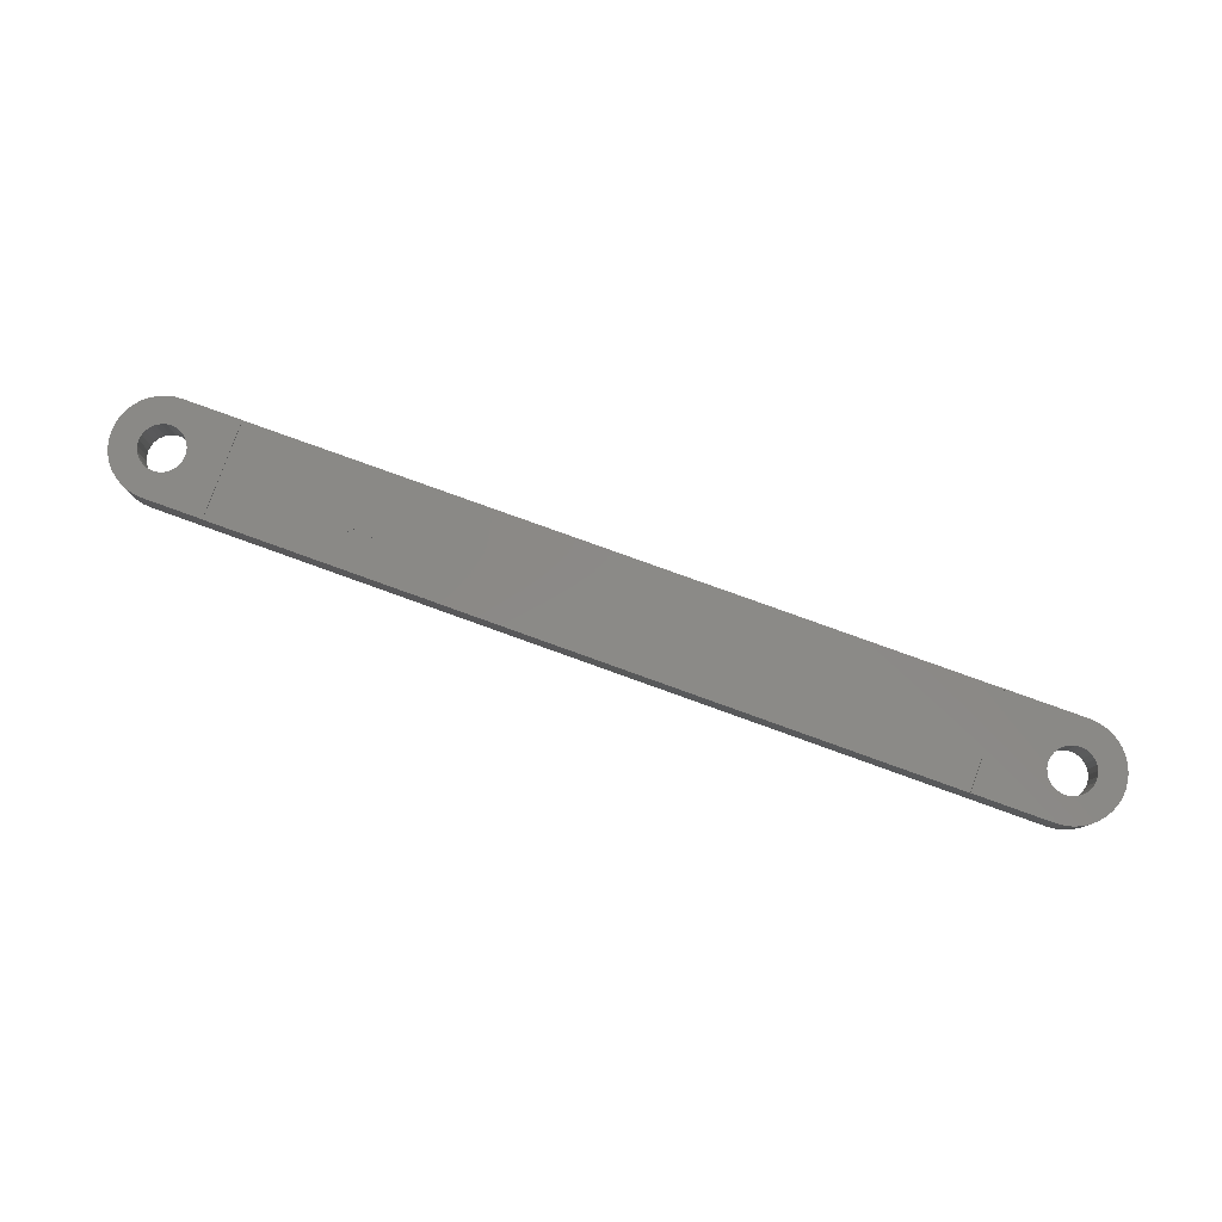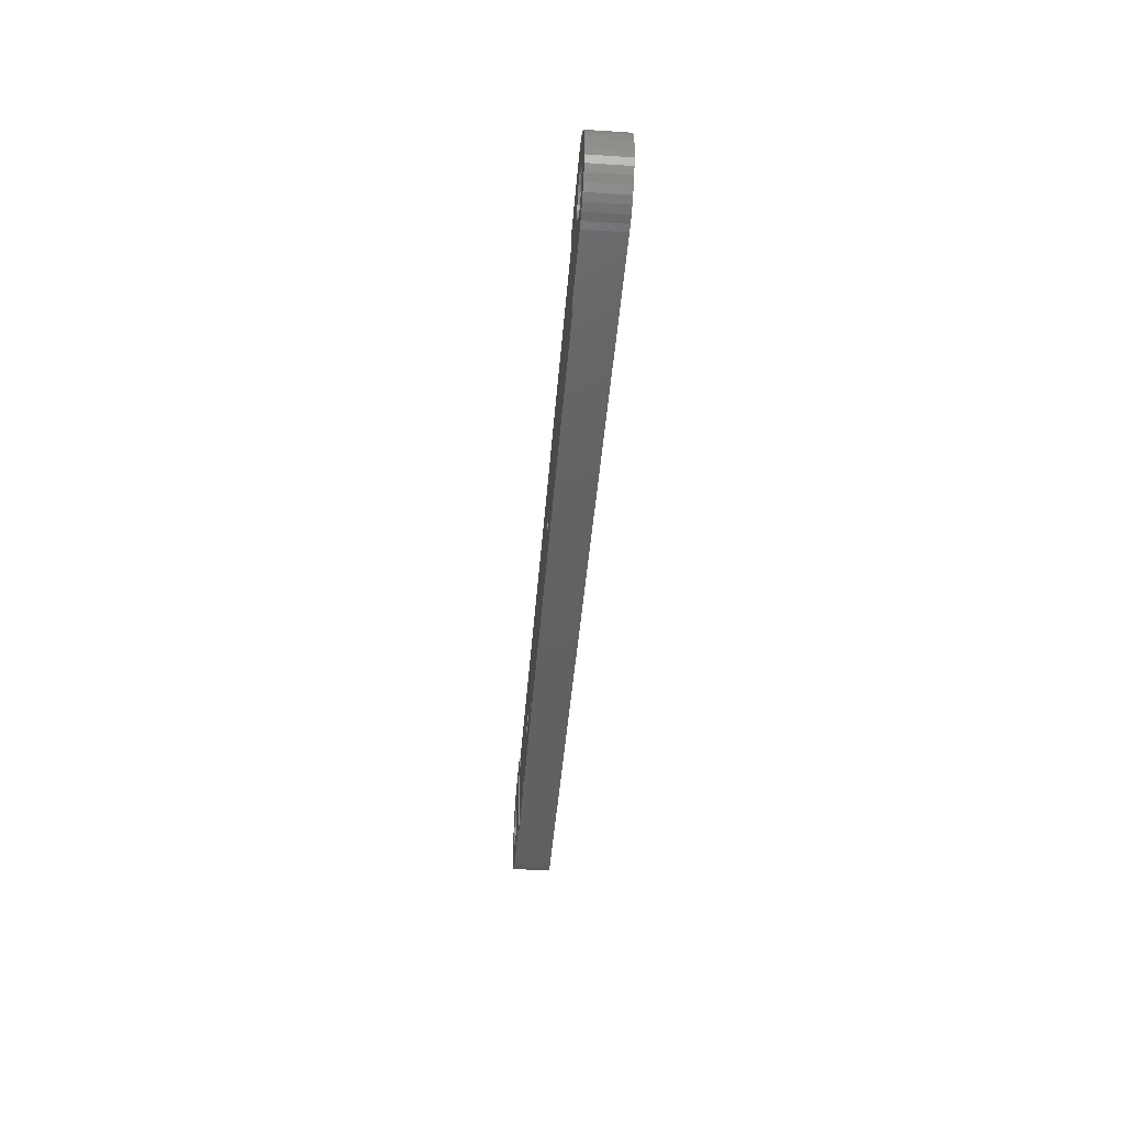
<metadata>
{"format":"stl","ext":"stl","renderer":"f3d","projection":"perspective","resolution":1024,"background":"white","views":[{"elev":79.9,"azim":19.8,"up":"+Z"},{"elev":-43.4,"azim":85.6,"up":"+Y"}]}
</metadata>
<code>
# stl→obj: 396 verts, 796 faces
v -6.825 5 11
v -6.825 5 10.95
v -6.831 5.045 11
v -6.831 5.045 10.95
v -6.848 5.088 11
v -6.848 5.088 10.95
v -6.876 5.124 11
v -6.876 5.124 10.95
v -6.912 5.152 11
v -6.912 5.152 10.95
v -6.955 5.169 11
v -6.955 5.169 10.95
v -7 5.175 11
v -7 5.175 10.95
v -7.045 5.169 11
v -7.045 5.169 10.95
v -7.088 5.152 11
v -7.088 5.152 10.95
v -7.124 5.124 11
v -7.124 5.124 10.95
v -7.152 5.088 11
v -7.152 5.088 10.95
v -7.169 5.045 11
v -7.169 5.045 10.95
v -7.175 5 11
v -7.175 5 10.95
v -13.82 5 11
v -13.82 5 10.95
v -13.83 5.045 11
v -13.83 5.045 10.95
v -13.85 5.088 11
v -13.85 5.088 10.95
v -13.88 5.124 11
v -13.88 5.124 10.95
v -13.91 5.152 11
v -13.91 5.152 10.95
v -13.95 5.169 11
v -13.95 5.169 10.95
v -14 5.175 11
v -14 5.175 10.95
v -14.05 5.169 11
v -14.05 5.169 10.95
v -14.09 5.152 11
v -14.09 5.152 10.95
v -14.12 5.124 11
v -14.12 5.124 10.95
v -14.15 5.088 11
v -14.15 5.088 10.95
v -14.17 5.045 11
v -14.17 5.045 10.95
v -14.18 5 11
v -14.18 5 10.95
v 4.205 6.636 11
v 4.205 6.636 10.95
v 4.199 6.591 11
v 4.199 6.591 10.95
v 4.205 6.546 11
v 4.205 6.546 10.95
v 4.222 6.503 11
v 4.222 6.503 10.95
v 4.25 6.467 11
v 4.25 6.467 10.95
v 4.286 6.439 11
v 4.286 6.439 10.95
v 4.328 6.422 11
v 4.328 6.422 10.95
v 4.374 6.416 11
v 4.374 6.416 10.95
v 4.419 6.422 11
v 4.419 6.422 10.95
v 4.461 6.439 11
v 4.461 6.439 10.95
v 4.497 6.467 11
v 4.497 6.467 10.95
v 4.525 6.503 11
v 4.525 6.503 10.95
v 4.543 6.546 11
v 4.543 6.546 10.95
v 4.549 6.591 11
v 4.549 6.591 10.95
v 4.543 6.636 11
v 4.543 6.636 10.95
v 4.525 6.678 11
v 4.525 6.678 10.95
v 4.497 6.715 11
v 4.497 6.715 10.95
v 4.461 6.742 11
v 4.461 6.742 10.95
v 4.419 6.76 11
v 4.419 6.76 10.95
v 4.374 6.766 11
v 4.374 6.766 10.95
v 4.328 6.76 11
v 4.328 6.76 10.95
v 4.286 6.742 11
v 4.286 6.742 10.95
v 4.25 6.715 11
v 4.25 6.715 10.95
v 4.222 6.678 11
v 4.222 6.678 10.95
v -11.65 6.941 11
v -11.65 6.941 10.95
v -11.65 6.896 11
v -11.65 6.896 10.95
v -11.65 6.85 11
v -11.65 6.85 10.95
v -11.63 6.808 11
v -11.63 6.808 10.95
v -11.6 6.772 11
v -11.6 6.772 10.95
v -11.56 6.744 11
v -11.56 6.744 10.95
v -11.52 6.727 11
v -11.52 6.727 10.95
v -11.48 6.721 11
v -11.48 6.721 10.95
v -11.43 6.727 11
v -11.43 6.727 10.95
v -11.39 6.744 11
v -11.39 6.744 10.95
v -11.35 6.772 11
v -11.35 6.772 10.95
v -11.32 6.808 11
v -11.32 6.808 10.95
v -11.31 6.85 11
v -11.31 6.85 10.95
v -11.3 6.896 11
v -11.3 6.896 10.95
v -11.31 6.941 11
v -11.31 6.941 10.95
v -11.32 6.983 11
v -11.32 6.983 10.95
v -11.35 7.019 11
v -11.35 7.019 10.95
v -11.39 7.047 11
v -11.39 7.047 10.95
v -11.43 7.065 11
v -11.43 7.065 10.95
v -11.48 7.071 11
v -11.48 7.071 10.95
v -11.52 7.065 11
v -11.52 7.065 10.95
v -11.56 7.047 11
v -11.56 7.047 10.95
v -11.6 7.019 11
v -11.6 7.019 10.95
v -11.63 6.983 11
v -11.63 6.983 10.95
v -10.73 6.941 11
v -10.73 6.941 10.95
v -10.74 6.896 11
v -10.74 6.896 10.95
v -10.73 6.85 11
v -10.73 6.85 10.95
v -10.71 6.808 11
v -10.71 6.808 10.95
v -10.69 6.772 11
v -10.69 6.772 10.95
v -10.65 6.744 11
v -10.65 6.744 10.95
v -10.61 6.727 11
v -10.61 6.727 10.95
v -10.56 6.721 11
v -10.56 6.721 10.95
v -10.52 6.727 11
v -10.52 6.727 10.95
v -10.47 6.744 11
v -10.47 6.744 10.95
v -10.44 6.772 11
v -10.44 6.772 10.95
v -10.41 6.808 11
v -10.41 6.808 10.95
v -10.39 6.85 11
v -10.39 6.85 10.95
v -10.39 6.896 11
v -10.39 6.896 10.95
v -10.39 6.941 11
v -10.39 6.941 10.95
v -10.41 6.983 11
v -10.41 6.983 10.95
v -10.44 7.019 11
v -10.44 7.019 10.95
v -10.47 7.047 11
v -10.47 7.047 10.95
v -10.52 7.065 11
v -10.52 7.065 10.95
v -10.56 7.071 11
v -10.56 7.071 10.95
v -10.61 7.065 11
v -10.61 7.065 10.95
v -10.65 7.047 11
v -10.65 7.047 10.95
v -10.69 7.019 11
v -10.69 7.019 10.95
v -10.71 6.983 11
v -10.71 6.983 10.95
v 19 5 11
v 19 10 11
v 19 5 10.95
v 19 10 10.95
v -18 10 11
v -18 5 11
v -18 10 10.95
v -18 5 10.95
v -22.12 7.765 11
v -23.47 7.891 11
v -22.15 7.5 11
v -23.5 7.5 11
v -23.47 7.109 11
v -23.38 8.273 11
v -22.03 8.016 11
v -23.23 8.635 11
v -21.88 8.239 11
v -23.02 8.969 11
v -22.77 9.268 11
v -21.69 8.422 11
v -22.47 9.523 11
v -21.46 8.556 11
v -22.13 9.728 11
v -21.77 9.878 11
v -21.2 8.633 11
v -21.39 9.969 11
v -21 10 11
v -20.93 8.648 11
v -20.67 8.602 11
v -20.43 8.496 11
v -20.21 8.336 11
v -20.04 8.132 11
v -19.92 7.893 11
v -19.86 7.634 11
v -19.86 7.366 11
v -19.92 7.107 11
v -20.04 6.868 11
v -20.21 6.664 11
v -20.43 6.504 11
v -21 5 11
v -20.67 6.398 11
v -20.93 6.352 11
v -21.2 6.367 11
v -21.39 5.031 11
v -21.77 5.122 11
v -21.46 6.444 11
v -22.13 5.272 11
v -22.47 5.477 11
v -21.69 6.578 11
v -22.77 5.732 11
v -21.88 6.761 11
v -23.02 6.031 11
v -23.23 6.365 11
v -22.03 6.984 11
v -23.38 6.727 11
v -22.12 7.235 11
v 21.85 7.5 11
v 21.88 7.765 11
v 21.97 8.016 11
v 23 5 11
v 22.31 6.578 11
v 22.12 6.761 11
v 21.97 6.984 11
v 23.39 5.031 11
v 23.07 6.352 11
v 22.8 6.367 11
v 22.54 6.444 11
v 23.77 5.122 11
v 23.33 6.398 11
v 24.13 5.272 11
v 24.47 5.477 11
v 23.57 6.504 11
v 24.77 5.732 11
v 23.79 6.664 11
v 25.02 6.031 11
v 25.23 6.365 11
v 23.96 6.868 11
v 25.38 6.727 11
v 24.08 7.107 11
v 25.47 7.109 11
v 24.14 7.366 11
v 25.5 7.5 11
v 24.14 7.634 11
v 25.47 7.891 11
v 24.08 7.893 11
v 25.38 8.273 11
v 23.96 8.132 11
v 25.23 8.635 11
v 23.79 8.336 11
v 25.02 8.969 11
v 24.77 9.268 11
v 23.57 8.496 11
v 24.47 9.523 11
v 23.33 8.602 11
v 24.13 9.728 11
v 23.77 9.878 11
v 23.07 8.648 11
v 23.39 9.969 11
v 23 10 11
v 22.31 8.422 11
v 22.54 8.556 11
v 22.8 8.633 11
v 22.12 8.239 11
v 21.88 7.235 11
v -22.12 7.765 9
v -22.15 7.5 9
v -22.12 7.235 9
v -22.03 6.984 9
v -21.88 6.761 9
v -21.69 6.578 9
v -21.46 6.444 9
v -21.2 6.367 9
v -20.93 6.352 9
v -20.67 6.398 9
v -20.43 6.504 9
v -20.21 6.664 9
v -20.04 6.868 9
v -19.92 7.107 9
v -19.86 7.366 9
v -19.86 7.634 9
v -19.92 7.893 9
v -20.04 8.132 9
v -20.21 8.336 9
v -20.43 8.496 9
v -20.67 8.602 9
v -20.93 8.648 9
v -21.2 8.633 9
v -21.46 8.556 9
v -21.69 8.422 9
v -21.88 8.239 9
v -22.03 8.016 9
v 21.88 7.765 9
v 21.85 7.5 9
v 21.88 7.235 9
v 21.97 6.984 9
v 22.12 6.761 9
v 22.31 6.578 9
v 22.54 6.444 9
v 22.8 6.367 9
v 23.07 6.352 9
v 23.33 6.398 9
v 23.57 6.504 9
v 23.79 6.664 9
v 23.96 6.868 9
v 24.08 7.107 9
v 24.14 7.366 9
v 24.14 7.634 9
v 24.08 7.893 9
v 23.96 8.132 9
v 23.79 8.336 9
v 23.57 8.496 9
v 23.33 8.602 9
v 23.07 8.648 9
v 22.8 8.633 9
v 22.54 8.556 9
v 22.31 8.422 9
v 22.12 8.239 9
v 21.97 8.016 9
v 23 10 9
v -21 10 9
v -21 5 9
v -21.39 5.031 9
v -21.77 5.122 9
v -22.13 5.272 9
v -22.47 5.477 9
v -22.77 5.732 9
v -23.02 6.031 9
v -23.23 6.365 9
v -23.38 6.727 9
v -23.47 7.109 9
v -23.5 7.5 9
v -23.47 7.891 9
v -23.38 8.273 9
v -23.23 8.635 9
v -23.02 8.969 9
v -22.77 9.268 9
v -22.47 9.523 9
v -22.13 9.728 9
v -21.77 9.878 9
v -21.39 9.969 9
v 23 5 9
v 23.39 9.969 9
v 23.77 9.878 9
v 24.13 9.728 9
v 24.47 9.523 9
v 24.77 9.268 9
v 25.02 8.969 9
v 25.23 8.635 9
v 25.38 8.273 9
v 25.47 7.891 9
v 25.5 7.5 9
v 25.47 7.109 9
v 25.38 6.727 9
v 25.23 6.365 9
v 25.02 6.031 9
v 24.77 5.732 9
v 24.47 5.477 9
v 24.13 5.272 9
v 23.77 5.122 9
v 23.39 5.031 9
f 1 2 3
f 3 2 4
f 3 4 5
f 5 4 6
f 5 6 7
f 7 6 8
f 7 8 9
f 9 8 10
f 9 10 11
f 11 10 12
f 11 12 13
f 13 12 14
f 13 14 15
f 15 14 16
f 15 16 17
f 17 16 18
f 17 18 19
f 19 18 20
f 19 20 21
f 21 20 22
f 21 22 23
f 23 22 24
f 23 24 25
f 25 24 26
f 27 28 29
f 29 28 30
f 29 30 31
f 31 30 32
f 31 32 33
f 33 32 34
f 33 34 35
f 35 34 36
f 35 36 37
f 37 36 38
f 37 38 39
f 39 38 40
f 39 40 41
f 41 40 42
f 41 42 43
f 43 42 44
f 43 44 45
f 45 44 46
f 45 46 47
f 47 46 48
f 47 48 49
f 49 48 50
f 49 50 51
f 51 50 52
f 53 54 55
f 55 54 56
f 55 56 57
f 57 56 58
f 57 58 59
f 59 58 60
f 59 60 61
f 61 60 62
f 61 62 63
f 63 62 64
f 63 64 65
f 65 64 66
f 65 66 67
f 67 66 68
f 67 68 69
f 69 68 70
f 69 70 71
f 71 70 72
f 71 72 73
f 73 72 74
f 73 74 75
f 75 74 76
f 75 76 77
f 77 76 78
f 77 78 79
f 79 78 80
f 79 80 81
f 81 80 82
f 81 82 83
f 83 82 84
f 83 84 85
f 85 84 86
f 85 86 87
f 87 86 88
f 87 88 89
f 89 88 90
f 89 90 91
f 91 90 92
f 91 92 93
f 93 92 94
f 93 94 95
f 95 94 96
f 95 96 97
f 97 96 98
f 97 98 99
f 99 98 100
f 99 100 53
f 53 100 54
f 101 102 103
f 103 102 104
f 103 104 105
f 105 104 106
f 105 106 107
f 107 106 108
f 107 108 109
f 109 108 110
f 109 110 111
f 111 110 112
f 111 112 113
f 113 112 114
f 113 114 115
f 115 114 116
f 115 116 117
f 117 116 118
f 117 118 119
f 119 118 120
f 119 120 121
f 121 120 122
f 121 122 123
f 123 122 124
f 123 124 125
f 125 124 126
f 125 126 127
f 127 126 128
f 127 128 129
f 129 128 130
f 129 130 131
f 131 130 132
f 131 132 133
f 133 132 134
f 133 134 135
f 135 134 136
f 135 136 137
f 137 136 138
f 137 138 139
f 139 138 140
f 139 140 141
f 141 140 142
f 141 142 143
f 143 142 144
f 143 144 145
f 145 144 146
f 145 146 147
f 147 146 148
f 147 148 101
f 101 148 102
f 149 150 151
f 151 150 152
f 151 152 153
f 153 152 154
f 153 154 155
f 155 154 156
f 155 156 157
f 157 156 158
f 157 158 159
f 159 158 160
f 159 160 161
f 161 160 162
f 161 162 163
f 163 162 164
f 163 164 165
f 165 164 166
f 165 166 167
f 167 166 168
f 167 168 169
f 169 168 170
f 169 170 171
f 171 170 172
f 171 172 173
f 173 172 174
f 173 174 175
f 175 174 176
f 175 176 177
f 177 176 178
f 177 178 179
f 179 178 180
f 179 180 181
f 181 180 182
f 181 182 183
f 183 182 184
f 183 184 185
f 185 184 186
f 185 186 187
f 187 186 188
f 187 188 189
f 189 188 190
f 189 190 191
f 191 190 192
f 191 192 193
f 193 192 194
f 193 194 195
f 195 194 196
f 195 196 149
f 149 196 150
f 197 198 199
f 199 198 200
f 201 202 203
f 203 202 204
f 4 2 68
f 68 2 199
f 68 199 70
f 70 199 72
f 72 199 74
f 74 199 76
f 76 199 78
f 78 199 80
f 80 199 82
f 82 199 84
f 84 199 86
f 86 199 88
f 88 199 200
f 88 200 90
f 90 200 92
f 92 200 203
f 92 203 188
f 188 203 140
f 188 140 190
f 190 140 138
f 190 138 192
f 192 138 136
f 192 136 194
f 194 136 134
f 194 134 196
f 196 134 132
f 196 132 150
f 150 132 130
f 150 130 152
f 152 130 128
f 152 128 154
f 154 128 126
f 154 126 156
f 156 126 124
f 156 124 158
f 158 124 122
f 158 122 160
f 160 122 120
f 160 120 162
f 162 120 118
f 162 118 164
f 164 118 116
f 164 116 40
f 40 116 114
f 40 114 204
f 204 114 112
f 204 112 110
f 204 146 203
f 203 146 144
f 203 144 142
f 52 50 204
f 204 50 48
f 204 48 46
f 46 44 204
f 204 44 42
f 204 42 40
f 164 40 14
f 14 40 38
f 14 38 16
f 16 38 36
f 16 36 18
f 18 36 34
f 18 34 20
f 20 34 32
f 20 32 22
f 22 32 30
f 22 30 24
f 24 30 28
f 24 28 26
f 12 66 14
f 14 66 64
f 14 64 166
f 166 64 62
f 166 62 60
f 66 12 68
f 68 12 10
f 68 10 8
f 8 6 68
f 68 6 4
f 54 170 56
f 56 170 168
f 56 168 58
f 58 168 60
f 60 168 166
f 170 54 172
f 172 54 100
f 172 100 174
f 174 100 98
f 174 98 176
f 176 98 96
f 176 96 178
f 178 96 180
f 180 96 94
f 180 94 182
f 182 94 184
f 184 94 186
f 186 94 92
f 186 92 188
f 106 104 204
f 204 104 102
f 204 102 148
f 148 146 204
f 142 140 203
f 110 108 204
f 204 108 106
f 166 164 14
f 153 173 151
f 151 173 175
f 151 175 149
f 149 175 177
f 149 177 195
f 195 177 179
f 195 179 193
f 193 179 181
f 193 181 191
f 191 181 183
f 191 183 189
f 189 183 185
f 189 185 187
f 173 153 171
f 171 153 155
f 171 155 169
f 169 155 157
f 169 157 167
f 167 157 159
f 167 159 165
f 165 159 161
f 165 161 163
f 105 125 103
f 103 125 127
f 103 127 101
f 101 127 129
f 101 129 147
f 147 129 131
f 147 131 145
f 145 131 133
f 145 133 143
f 143 133 135
f 143 135 141
f 141 135 137
f 141 137 139
f 125 105 123
f 123 105 107
f 123 107 121
f 121 107 109
f 121 109 119
f 119 109 111
f 119 111 117
f 117 111 113
f 117 113 115
f 51 27 49
f 49 27 29
f 49 29 47
f 47 29 31
f 47 31 45
f 45 31 33
f 45 33 43
f 43 33 35
f 43 35 41
f 41 35 37
f 41 37 39
f 205 206 207
f 207 206 208
f 207 208 209
f 206 205 210
f 210 205 211
f 210 211 212
f 212 211 213
f 212 213 214
f 214 213 215
f 215 213 216
f 215 216 217
f 217 216 218
f 217 218 219
f 219 218 220
f 220 218 221
f 220 221 222
f 222 221 223
f 223 221 224
f 223 224 225
f 225 226 223
f 223 226 201
f 201 226 227
f 201 227 228
f 228 229 201
f 201 229 230
f 201 230 231
f 201 231 202
f 202 231 232
f 202 232 233
f 233 234 202
f 202 234 235
f 202 235 236
f 236 235 237
f 236 237 238
f 238 239 236
f 236 239 240
f 240 239 241
f 241 239 242
f 241 242 243
f 243 242 244
f 244 242 245
f 244 245 246
f 246 245 247
f 246 247 248
f 248 247 249
f 249 247 250
f 249 250 251
f 251 250 252
f 251 252 209
f 209 252 207
f 197 253 198
f 198 253 254
f 198 254 255
f 256 257 197
f 197 257 258
f 197 258 259
f 260 261 256
f 256 261 262
f 256 262 263
f 260 264 261
f 261 264 265
f 265 264 266
f 265 266 267
f 265 267 268
f 268 267 269
f 268 269 270
f 270 269 271
f 270 271 272
f 270 272 273
f 273 272 274
f 273 274 275
f 275 274 276
f 275 276 277
f 277 276 278
f 277 278 279
f 279 278 280
f 279 280 281
f 281 280 282
f 281 282 283
f 283 282 284
f 283 284 285
f 285 284 286
f 285 286 287
f 285 287 288
f 288 287 289
f 288 289 290
f 290 289 291
f 290 291 292
f 290 292 293
f 293 292 294
f 293 294 295
f 198 296 295
f 295 296 297
f 295 297 298
f 255 299 198
f 198 299 296
f 298 293 295
f 263 257 256
f 259 300 197
f 197 300 253
f 25 1 23
f 23 1 3
f 23 3 21
f 21 3 5
f 21 5 19
f 19 5 7
f 19 7 17
f 17 7 9
f 17 9 15
f 15 9 11
f 15 11 13
f 301 205 302
f 302 205 207
f 302 207 303
f 303 207 252
f 303 252 304
f 304 252 250
f 304 250 305
f 305 250 247
f 305 247 306
f 306 247 245
f 306 245 307
f 307 245 242
f 307 242 308
f 308 242 239
f 308 239 309
f 309 239 238
f 309 238 310
f 310 238 237
f 310 237 311
f 311 237 235
f 311 235 312
f 312 235 234
f 312 234 313
f 313 234 233
f 313 233 314
f 314 233 232
f 314 232 315
f 315 232 231
f 315 231 316
f 316 231 230
f 316 230 317
f 317 230 229
f 317 229 318
f 318 229 228
f 318 228 319
f 319 228 227
f 319 227 320
f 320 227 226
f 320 226 321
f 321 226 225
f 321 225 322
f 322 225 224
f 322 224 323
f 323 224 221
f 323 221 324
f 324 221 218
f 324 218 325
f 325 218 216
f 325 216 326
f 326 216 213
f 326 213 327
f 327 213 211
f 327 211 301
f 301 211 205
f 328 254 329
f 329 254 253
f 329 253 330
f 330 253 300
f 330 300 331
f 331 300 259
f 331 259 332
f 332 259 258
f 332 258 333
f 333 258 257
f 333 257 334
f 334 257 263
f 334 263 335
f 335 263 262
f 335 262 336
f 336 262 261
f 336 261 337
f 337 261 265
f 337 265 338
f 338 265 268
f 338 268 339
f 339 268 270
f 339 270 340
f 340 270 273
f 340 273 341
f 341 273 275
f 341 275 342
f 342 275 277
f 342 277 343
f 343 277 279
f 343 279 344
f 344 279 281
f 344 281 345
f 345 281 283
f 345 283 346
f 346 283 285
f 346 285 347
f 347 285 288
f 347 288 348
f 348 288 290
f 348 290 349
f 349 290 293
f 349 293 350
f 350 293 298
f 350 298 351
f 351 298 297
f 351 297 352
f 352 297 296
f 352 296 353
f 353 296 299
f 353 299 354
f 354 299 255
f 354 255 328
f 328 255 254
f 198 295 200
f 200 295 355
f 200 355 356
f 200 356 203
f 203 356 223
f 203 223 201
f 357 236 358
f 358 236 240
f 358 240 359
f 359 240 241
f 359 241 360
f 360 241 243
f 360 243 361
f 361 243 244
f 361 244 362
f 362 244 246
f 362 246 363
f 363 246 248
f 363 248 364
f 364 248 249
f 364 249 365
f 365 249 251
f 365 251 366
f 366 251 209
f 366 209 367
f 367 209 208
f 367 208 368
f 368 208 206
f 368 206 369
f 369 206 210
f 369 210 370
f 370 210 212
f 370 212 371
f 371 212 214
f 371 214 372
f 372 214 215
f 372 215 373
f 373 215 217
f 373 217 374
f 374 217 219
f 374 219 375
f 375 219 220
f 375 220 376
f 376 220 222
f 376 222 356
f 356 222 223
f 1 25 2
f 2 25 26
f 2 26 357
f 357 26 28
f 357 28 52
f 52 28 51
f 51 28 27
f 52 204 357
f 357 204 236
f 236 204 202
f 357 377 2
f 2 377 199
f 199 377 256
f 199 256 197
f 355 295 378
f 378 295 294
f 378 294 379
f 379 294 292
f 379 292 380
f 380 292 291
f 380 291 381
f 381 291 289
f 381 289 382
f 382 289 287
f 382 287 383
f 383 287 286
f 383 286 384
f 384 286 284
f 384 284 385
f 385 284 282
f 385 282 386
f 386 282 280
f 386 280 387
f 387 280 278
f 387 278 388
f 388 278 276
f 388 276 389
f 389 276 274
f 389 274 390
f 390 274 272
f 390 272 391
f 391 272 271
f 391 271 392
f 392 271 269
f 392 269 393
f 393 269 267
f 393 267 394
f 394 267 266
f 394 266 395
f 395 266 264
f 395 264 396
f 396 264 260
f 396 260 377
f 377 260 256
f 330 315 329
f 329 315 316
f 329 316 328
f 328 316 317
f 328 317 354
f 354 317 318
f 354 318 353
f 353 318 319
f 353 319 352
f 352 319 320
f 352 320 351
f 351 320 321
f 351 321 350
f 350 321 356
f 350 356 355
f 315 330 314
f 314 330 331
f 314 331 313
f 313 331 332
f 313 332 312
f 312 332 333
f 312 333 311
f 311 333 334
f 311 334 310
f 310 334 335
f 310 335 357
f 357 335 377
f 377 335 393
f 377 393 394
f 336 391 335
f 335 391 392
f 335 392 393
f 391 336 390
f 390 336 337
f 390 337 338
f 390 338 389
f 389 338 339
f 389 339 340
f 389 340 388
f 388 340 341
f 388 341 342
f 388 342 387
f 387 342 343
f 387 343 386
f 386 343 344
f 386 344 345
f 386 345 385
f 385 345 346
f 385 346 347
f 385 347 384
f 384 347 348
f 384 348 349
f 384 349 383
f 383 349 350
f 383 350 382
f 382 350 381
f 381 350 355
f 381 355 380
f 380 355 379
f 379 355 378
f 301 302 367
f 367 302 303
f 367 303 366
f 366 303 304
f 366 304 365
f 365 304 305
f 365 305 306
f 365 306 364
f 364 306 307
f 364 307 308
f 364 308 363
f 363 308 309
f 363 309 362
f 362 309 361
f 361 309 310
f 361 310 357
f 356 321 373
f 373 321 322
f 373 322 372
f 372 322 371
f 371 322 323
f 371 323 370
f 370 323 324
f 370 324 325
f 370 325 369
f 369 325 326
f 369 326 327
f 369 327 368
f 368 327 301
f 368 301 367
f 394 395 377
f 377 395 396
f 358 359 357
f 357 359 360
f 357 360 361
f 373 374 356
f 356 374 375
f 356 375 376
f 57 77 55
f 55 77 79
f 55 79 53
f 53 79 81
f 53 81 99
f 99 81 83
f 99 83 97
f 97 83 85
f 97 85 95
f 95 85 87
f 95 87 93
f 93 87 89
f 93 89 91
f 77 57 75
f 75 57 59
f 75 59 73
f 73 59 61
f 73 61 71
f 71 61 63
f 71 63 69
f 69 63 65
f 69 65 67

</code>
